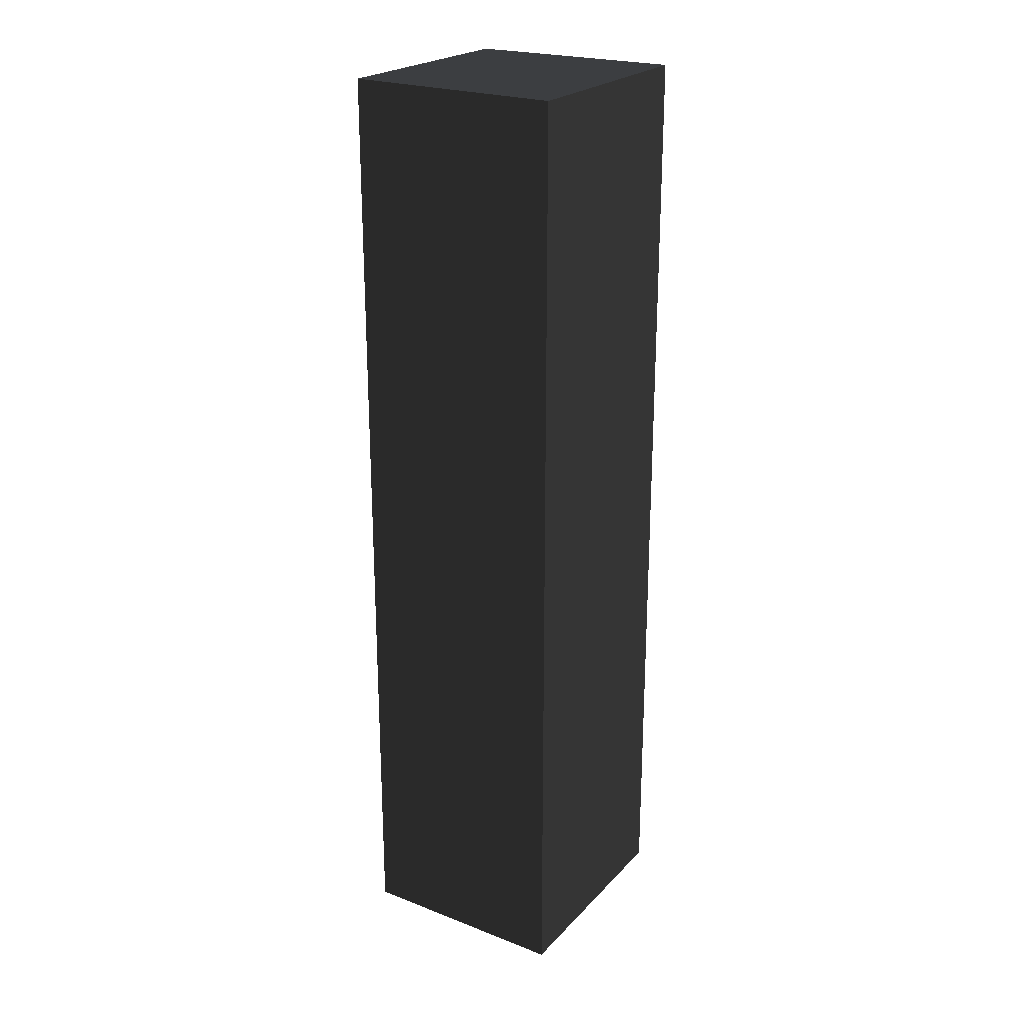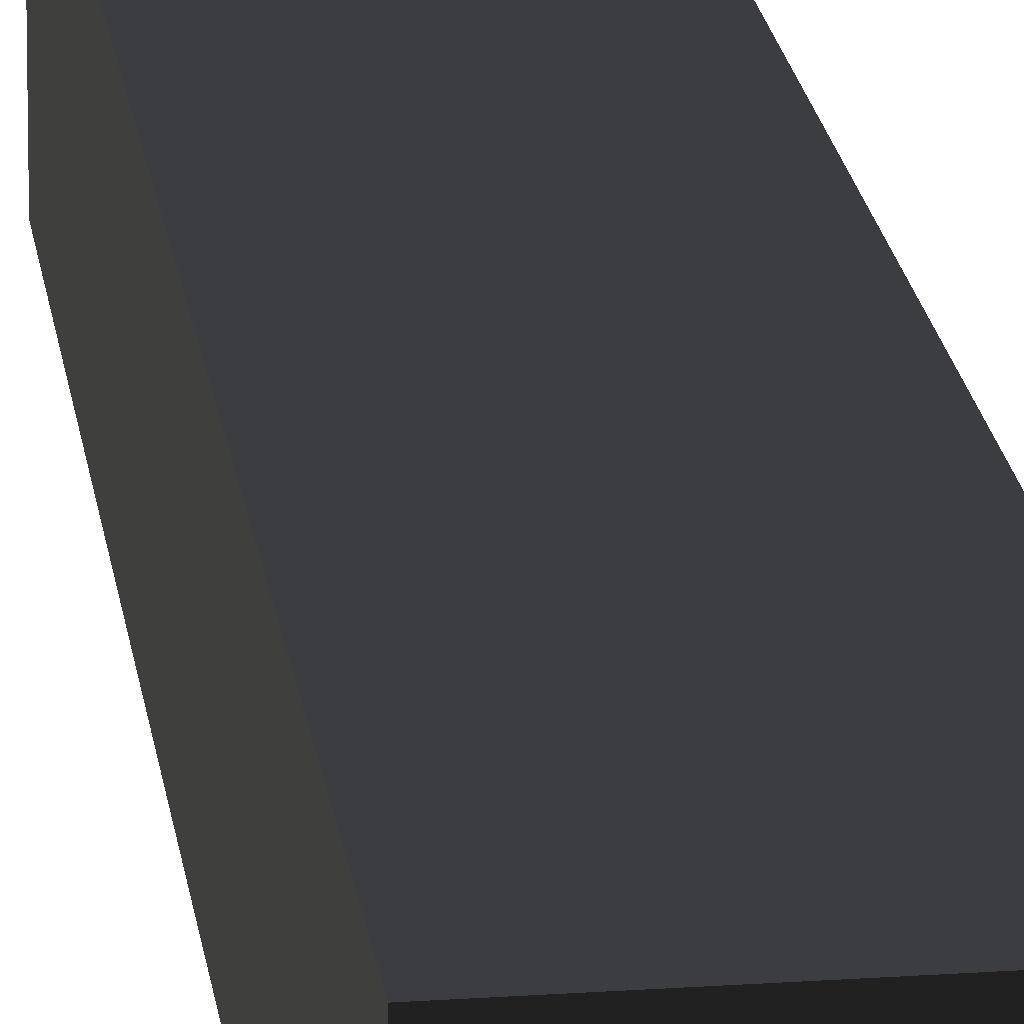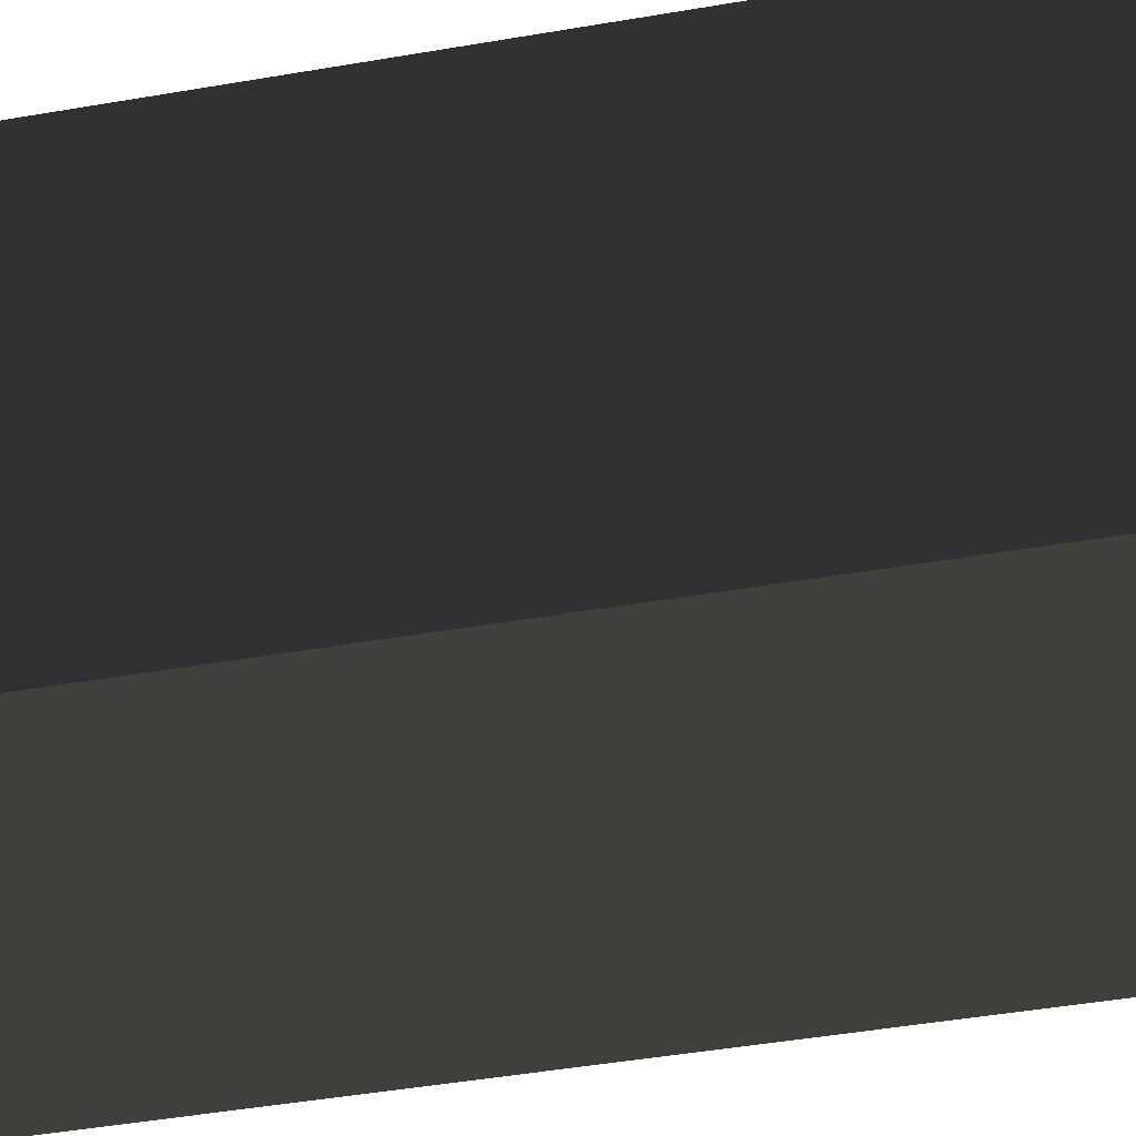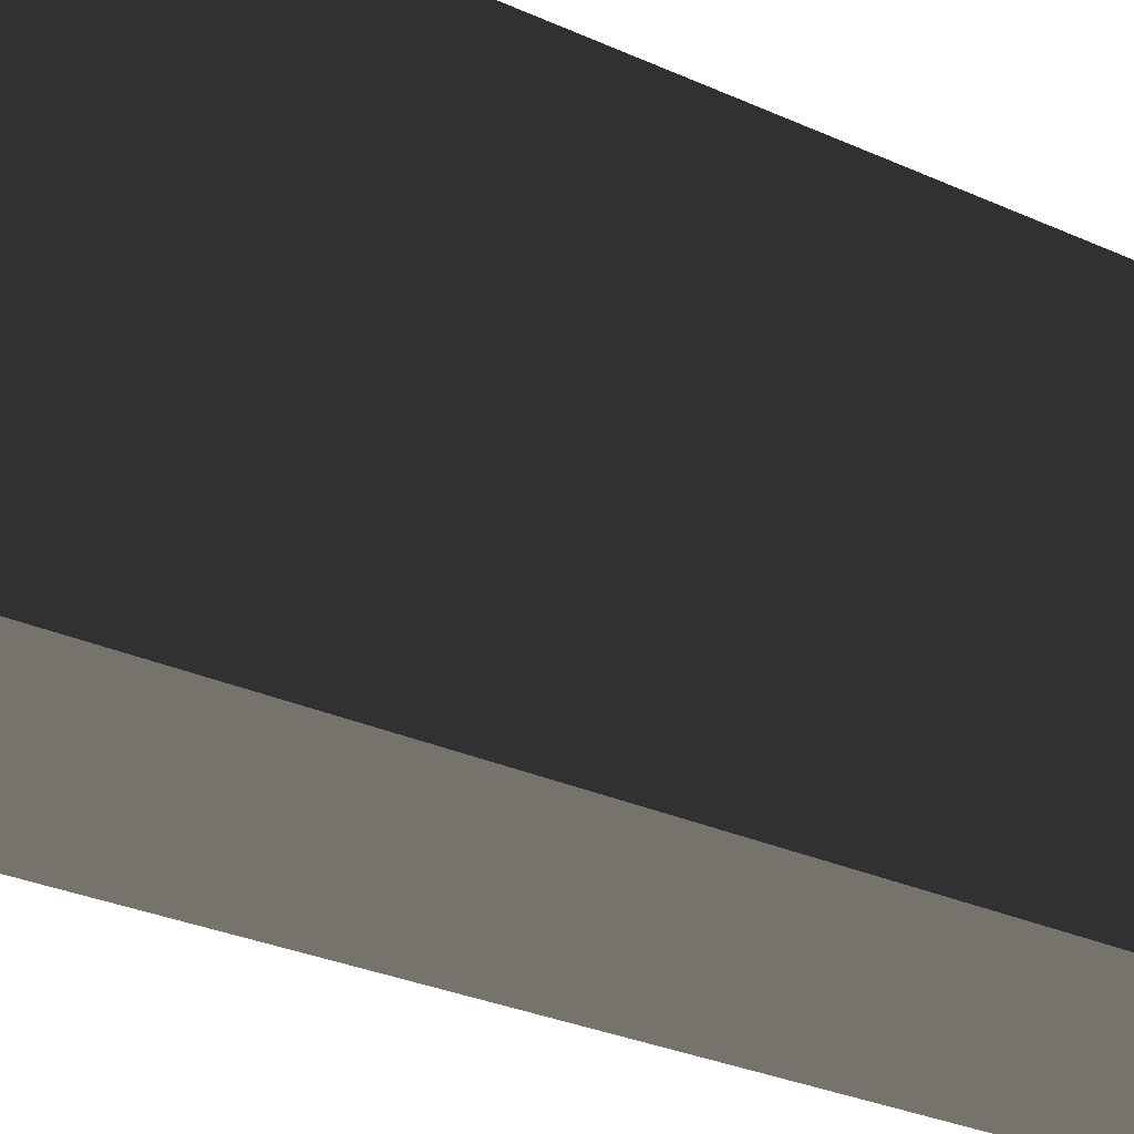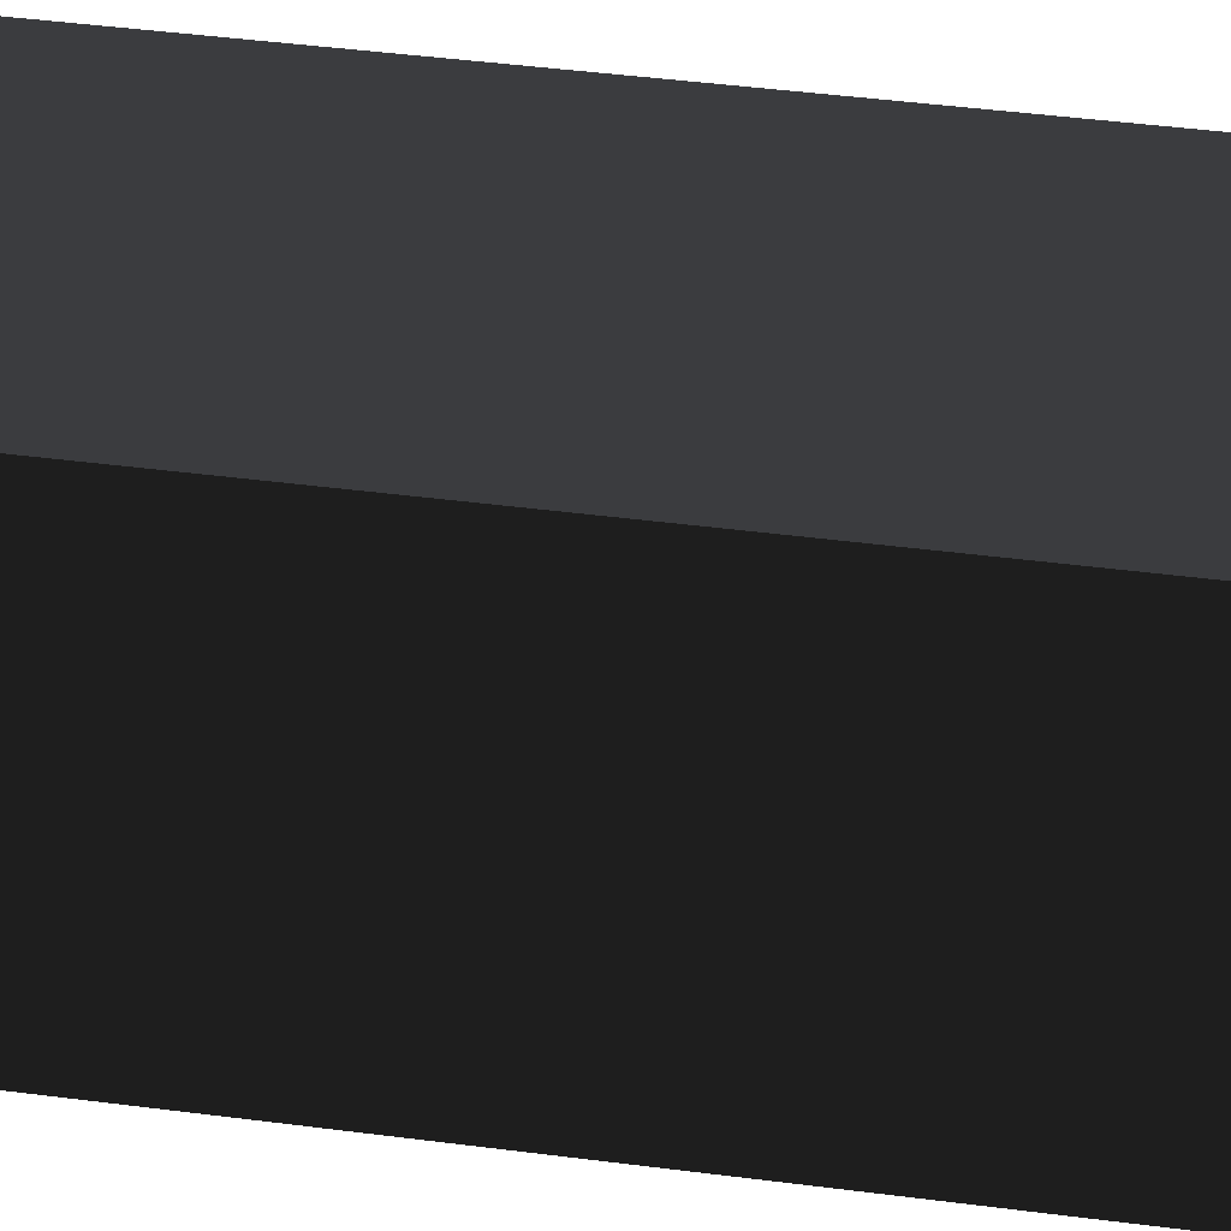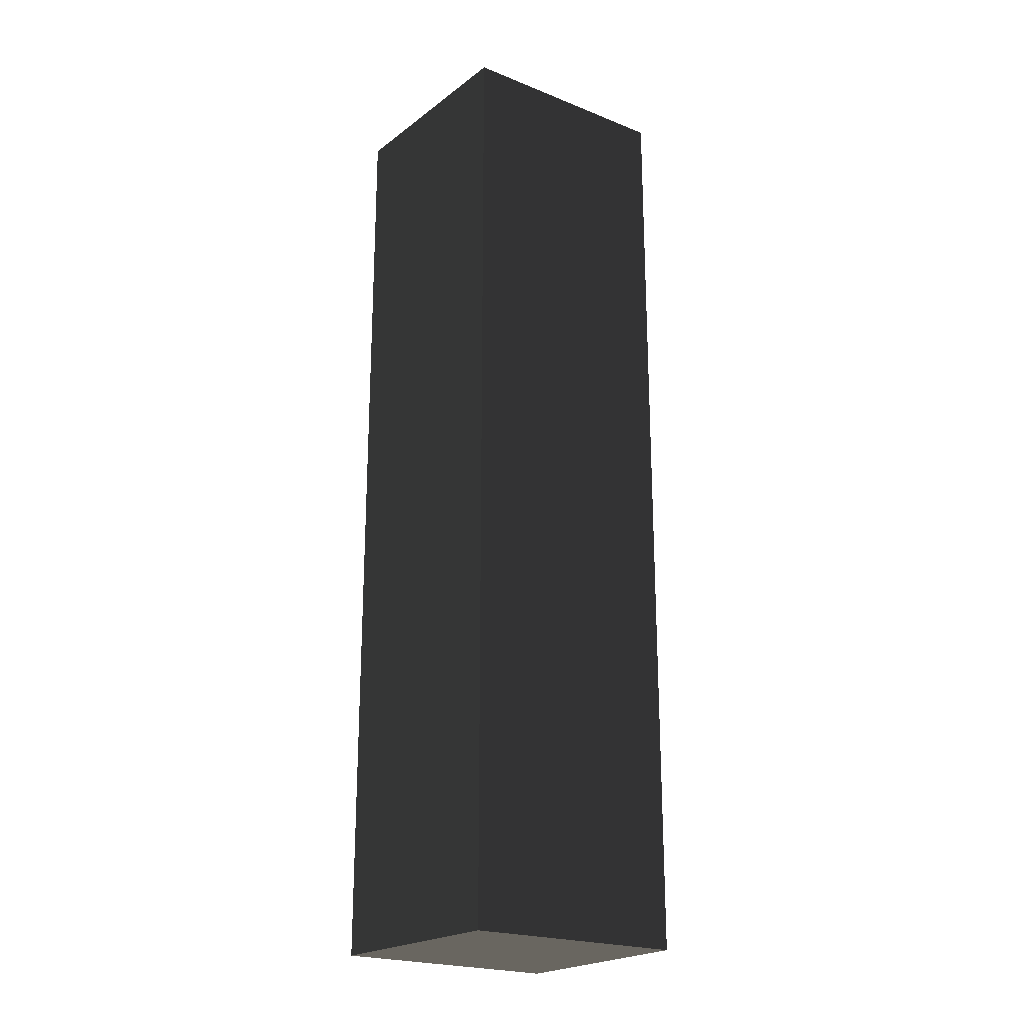
<metadata>
{"format":"obj","ext":"obj","renderer":"f3d","projection":"perspective","resolution":1024,"background":"white","views":[{"elev":23.3,"azim":118.5,"up":"+Z"},{"elev":27.7,"azim":-9.9,"up":"+Y"},{"elev":-33.4,"azim":-75.5,"up":"+Y"},{"elev":-19.4,"azim":45.3,"up":"+Y"},{"elev":35.7,"azim":-79.7,"up":"+Y"},{"elev":-21.8,"azim":-39.5,"up":"+Z"}]}
</metadata>
<code>
v -79.82 80.01 -330
v 83.91 71.81 -330
v 71.63 -80.01 -330
v -83.91 -67.7 -330
v -79.82 80.01 330
v 71.63 -80.01 330
v 83.91 71.81 330
v -83.91 -67.7 330
g group0
g group1
f 2 1 3
f 3 1 4
f 6 5 7
f 2 3 6
f 7 2 6
f 7 1 2
f 5 1 7
f 8 5 6
f 4 1 5
f 8 4 5
f 3 4 8
f 6 3 8

</code>
